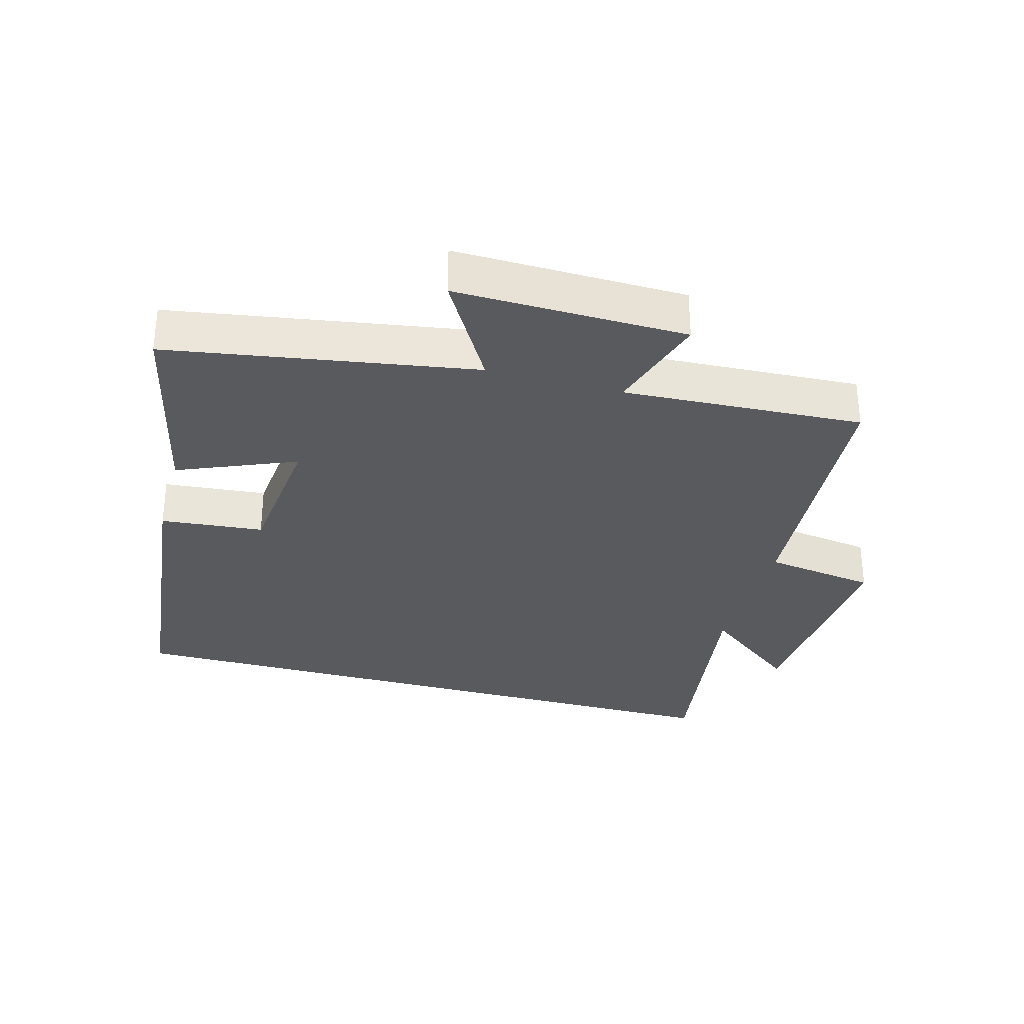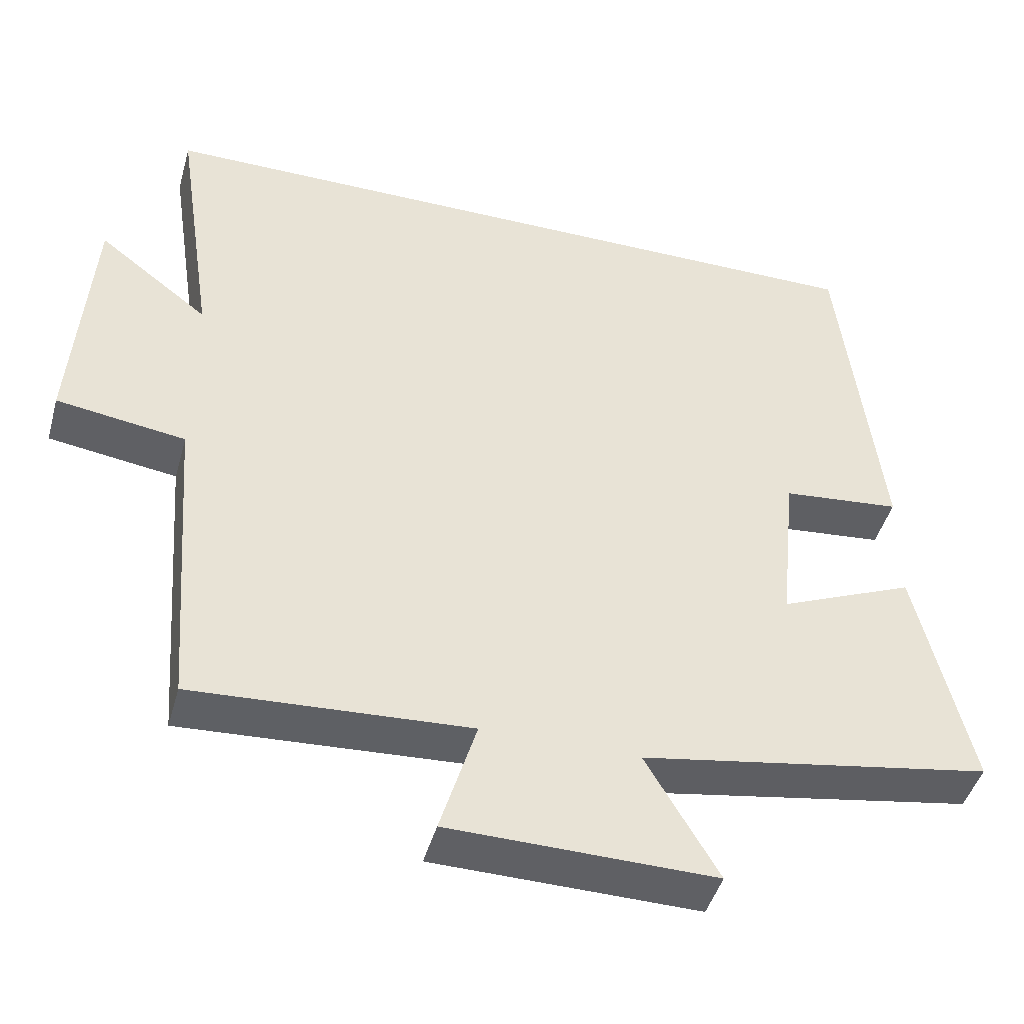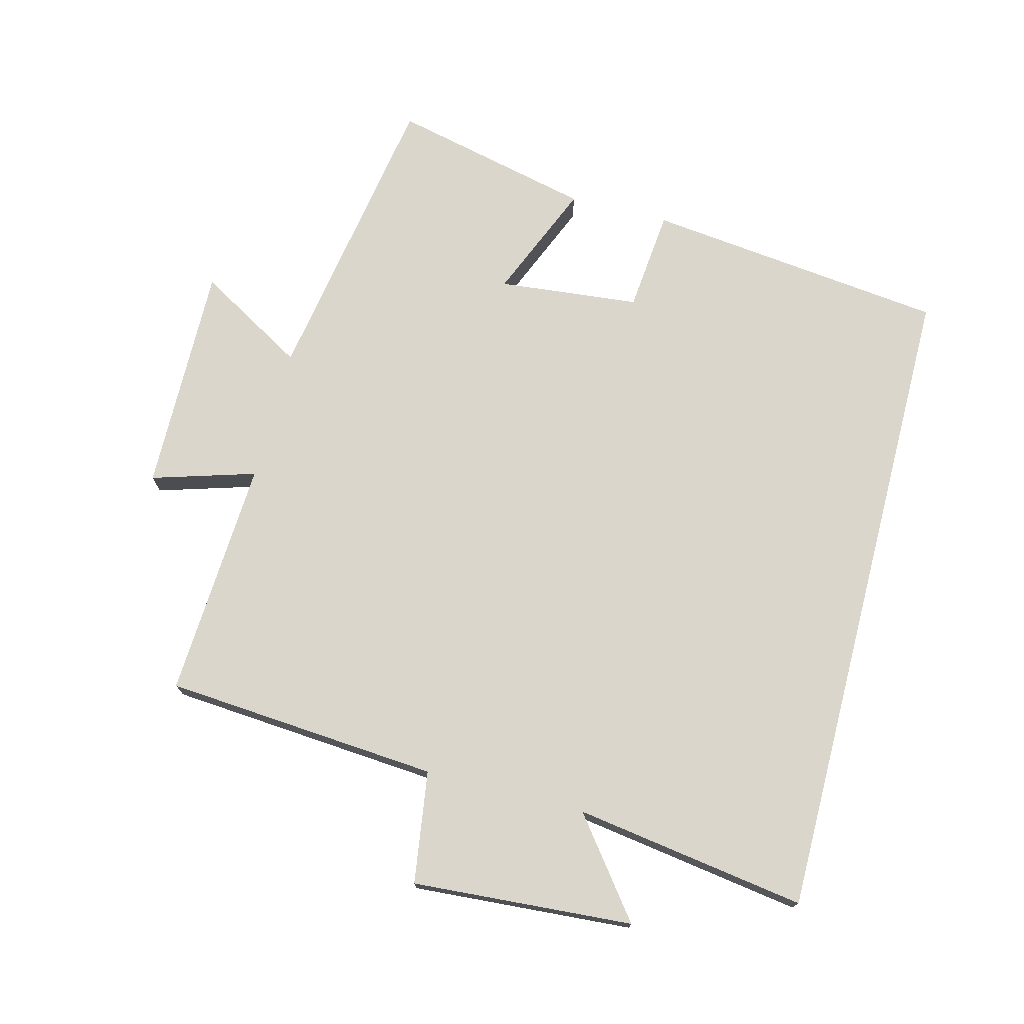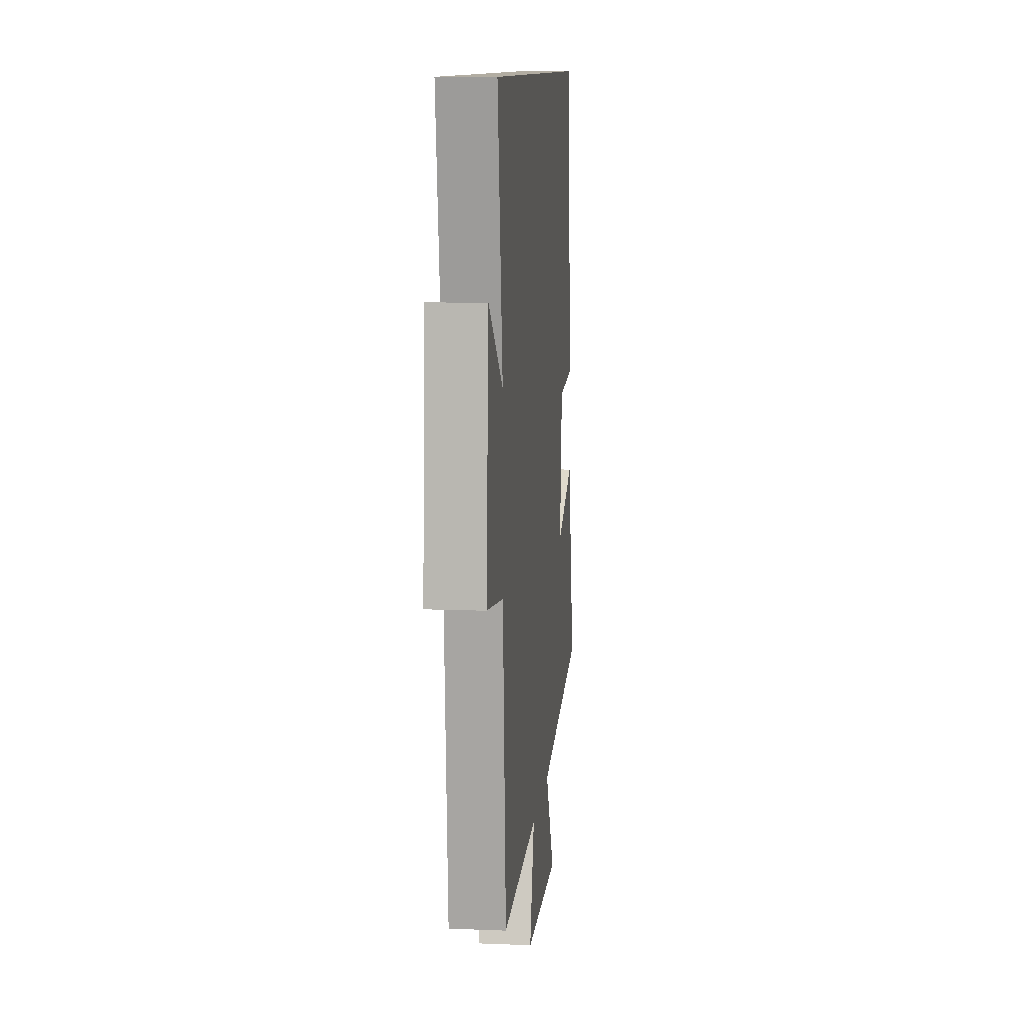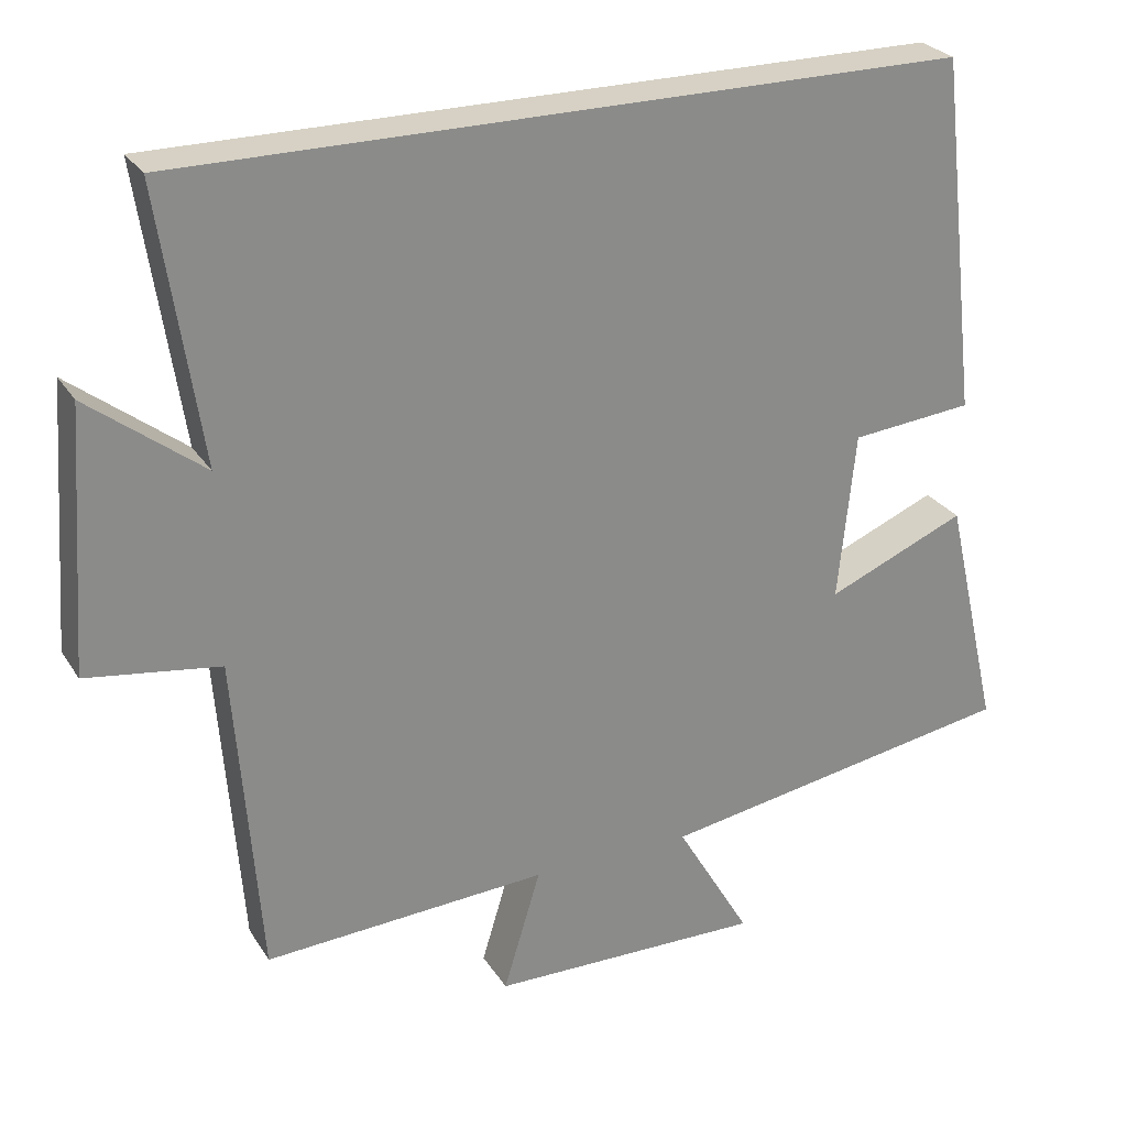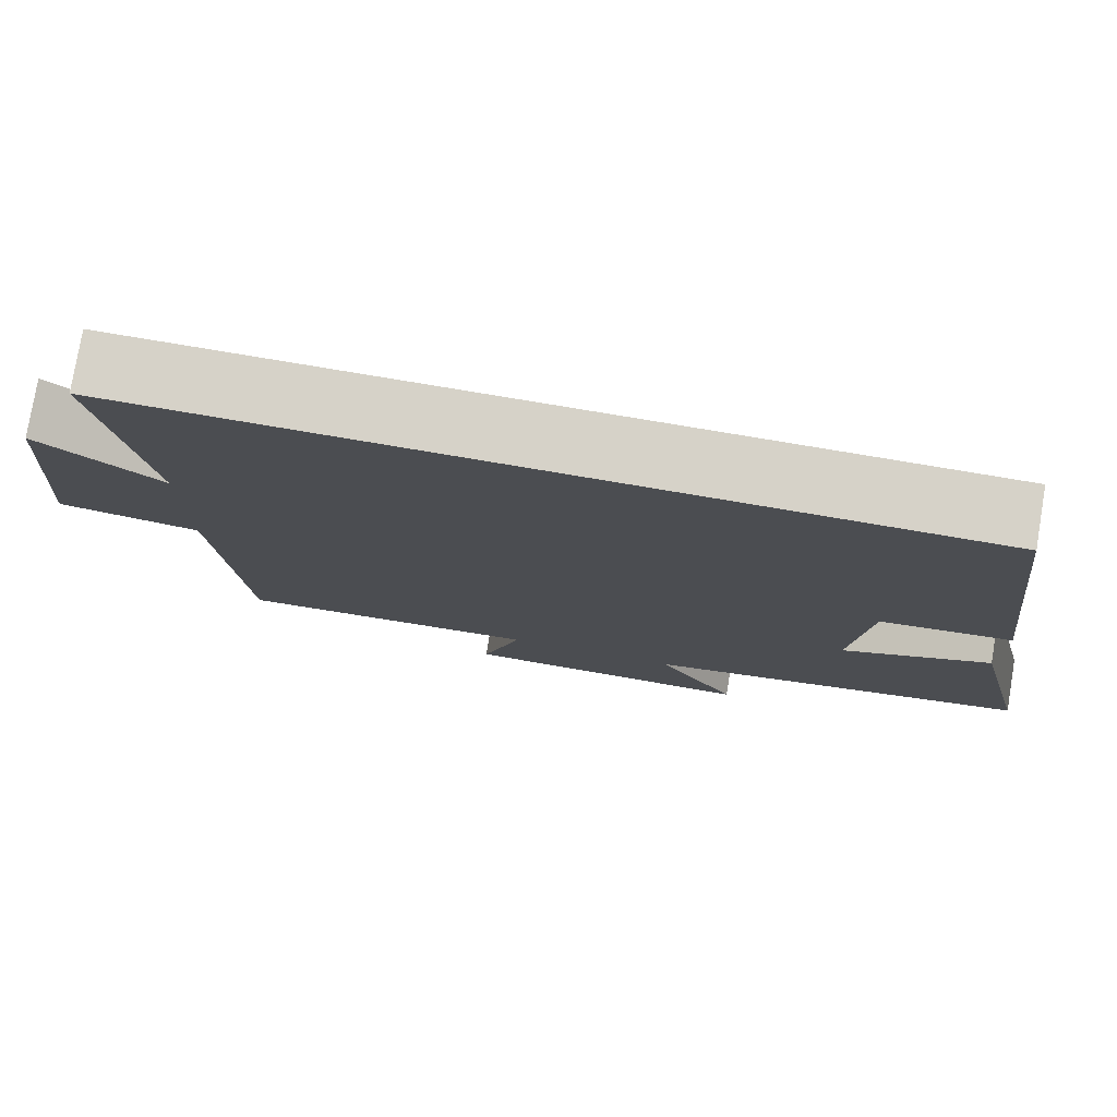
<metadata>
{"format":"obj","ext":"obj","renderer":"f3d","projection":"perspective","resolution":1024,"background":"white","views":[{"elev":-31.7,"azim":164.5,"up":"+Y"},{"elev":-44.8,"azim":-15.4,"up":"+Z"},{"elev":73.7,"azim":-75.5,"up":"+Y"},{"elev":10.6,"azim":-84.2,"up":"+Z"},{"elev":26.7,"azim":-25.6,"up":"+Z"},{"elev":77.9,"azim":9.5,"up":"+Z"}]}
</metadata>
<code>
v -0.468 0.07 -0.52
v -0.5 0.07 -0.101
v -0.671 0.07 -0.076
v -0.647 0.07 0.26
v -0.5 0.07 0.147
v -0.553 0.07 0.5
v 0.447 0.07 0.5
v 0.5 0.07 0.04
v 0.343 0.07 0.025
v 0.321 0.07 -0.191
v 0.5 0.07 -0.116
v 0.571 0.07 -0.423
v 0.106 0.07 -0.5
v 0.202 0.07 -0.664
v -0.15 0.07 -0.658
v -0.102 0.07 -0.5
v -0.468 0 -0.52
v -0.5 0 -0.101
v -0.671 0 -0.076
v -0.647 0 0.26
v -0.5 0 0.147
v -0.553 0 0.5
v 0.447 0 0.5
v 0.5 0 0.04
v 0.343 0 0.025
v 0.321 0 -0.191
v 0.5 0 -0.116
v 0.571 0 -0.423
v 0.106 0 -0.5
v 0.202 0 -0.664
v -0.15 0 -0.658
v -0.102 0 -0.5
f 13 14 15 16
f 11 12 13 16
f 10 11 16
f 9 10 16 1
f 6 7 8 9
f 5 6 9
f 5 9 1 2
f 2 3 4 5
f 32 31 30 29
f 32 29 28 27
f 32 27 26
f 17 32 26 25
f 25 24 23 22
f 25 22 21
f 18 17 25 21
f 21 20 19 18
f 1 17 18 2
f 2 18 19 3
f 3 19 20 4
f 4 20 21 5
f 5 21 22 6
f 6 22 23 7
f 7 23 24 8
f 8 24 25 9
f 9 25 26 10
f 10 26 27 11
f 11 27 28 12
f 12 28 29 13
f 13 29 30 14
f 14 30 31 15
f 15 31 32 16
f 16 32 17 1

</code>
